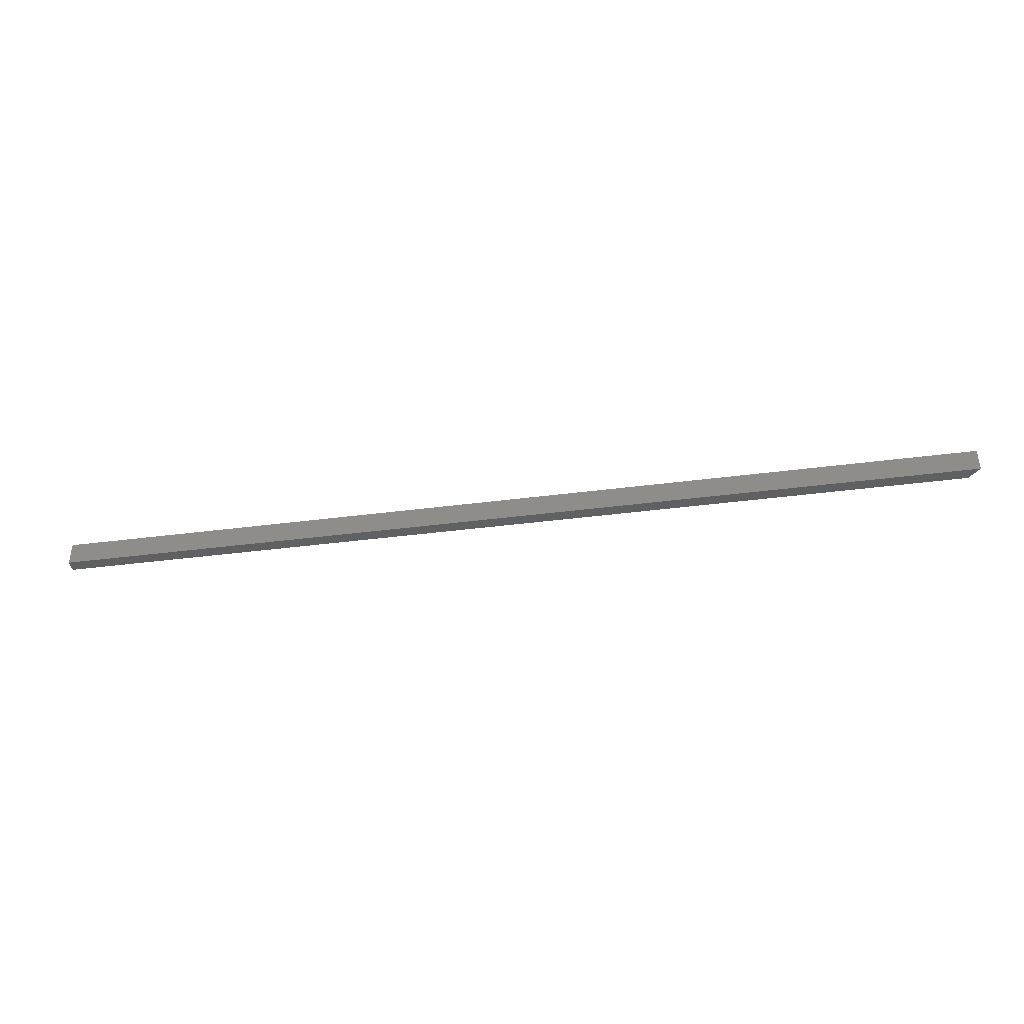
<metadata>
{"format":"stl","ext":"stl","renderer":"f3d","projection":"perspective","resolution":1024,"background":"white","views":[{"elev":-41.4,"azim":-171.1,"up":"+Z"}]}
</metadata>
<code>
# stl→obj: 8 verts, 12 faces
v 0.1262 -0.007812 0.05518
v 0.7342 -0.007812 0.05518
v 0.1262 -0.007812 0.07097
v 0.7342 -0.007812 0.07097
v 0.7342 3.835e-18 0.07097
v 0.1184 3.835e-18 0.07097
v 0.1184 2.876e-18 0.05518
v 0.7342 2.876e-18 0.05518
f 1 2 3
f 3 2 4
f 4 5 3
f 3 5 6
f 1 7 2
f 2 7 8
f 7 6 8
f 8 6 5
f 3 6 1
f 1 6 7
f 2 8 4
f 4 8 5

</code>
